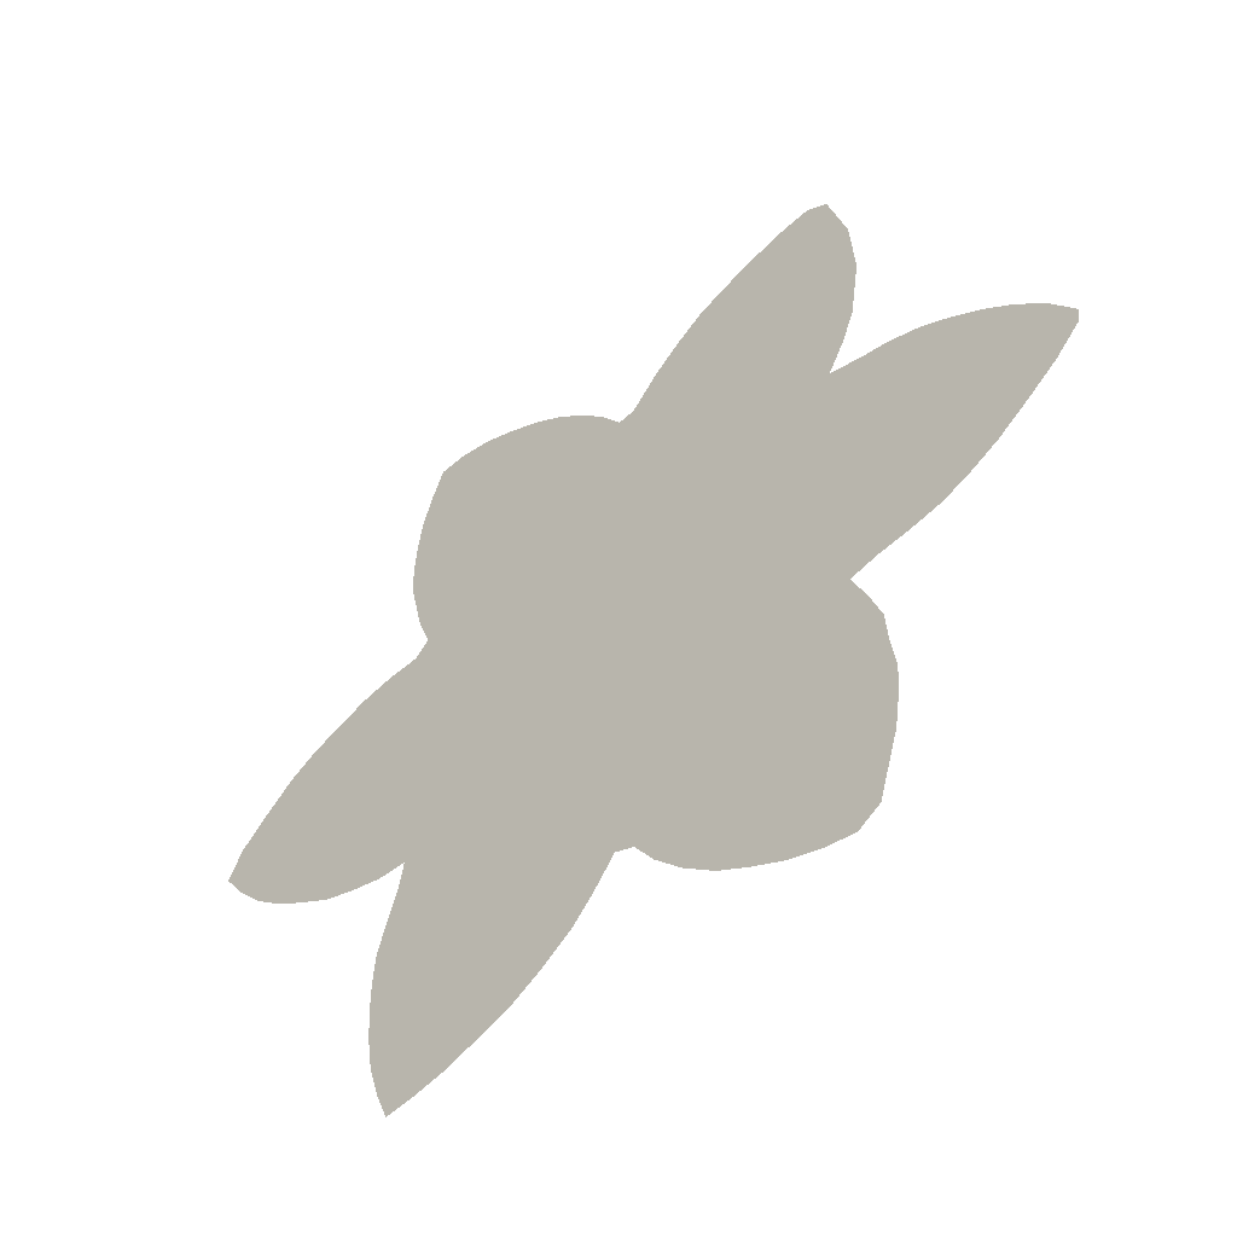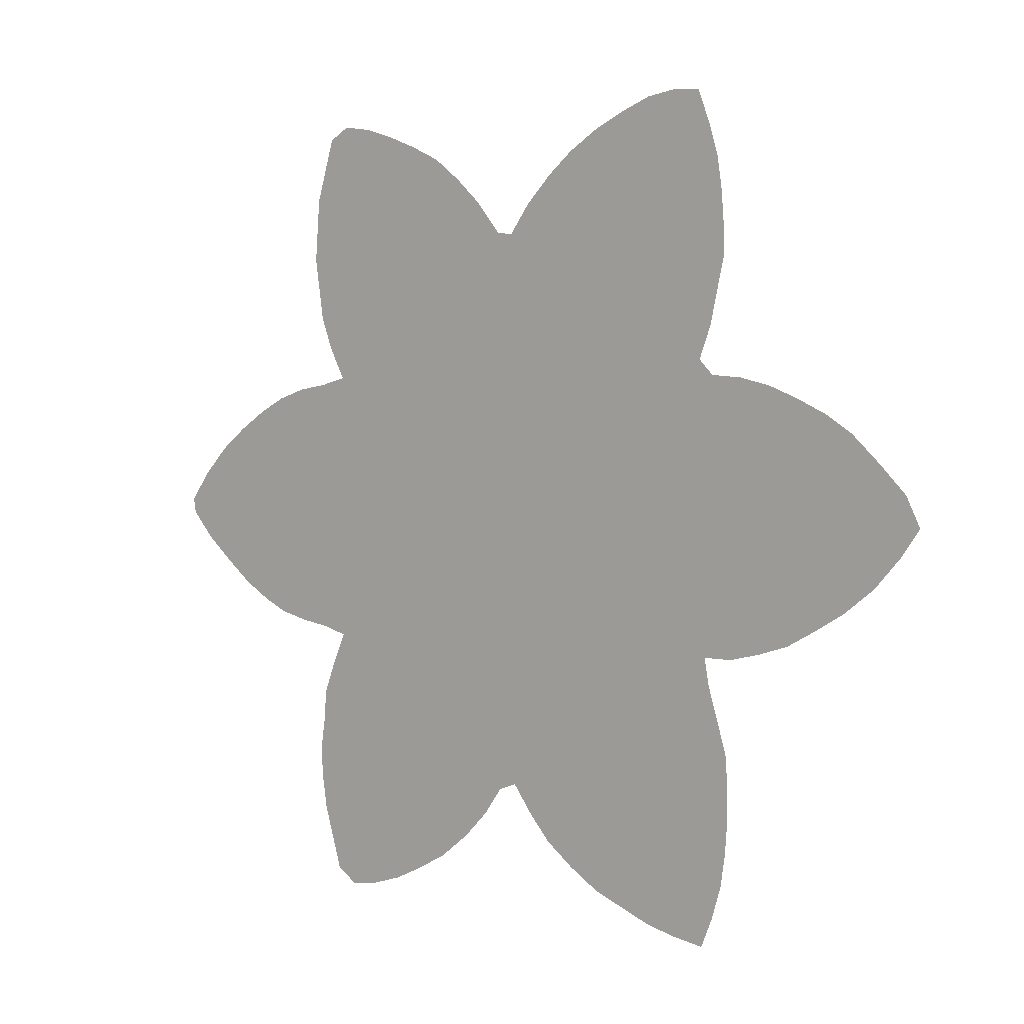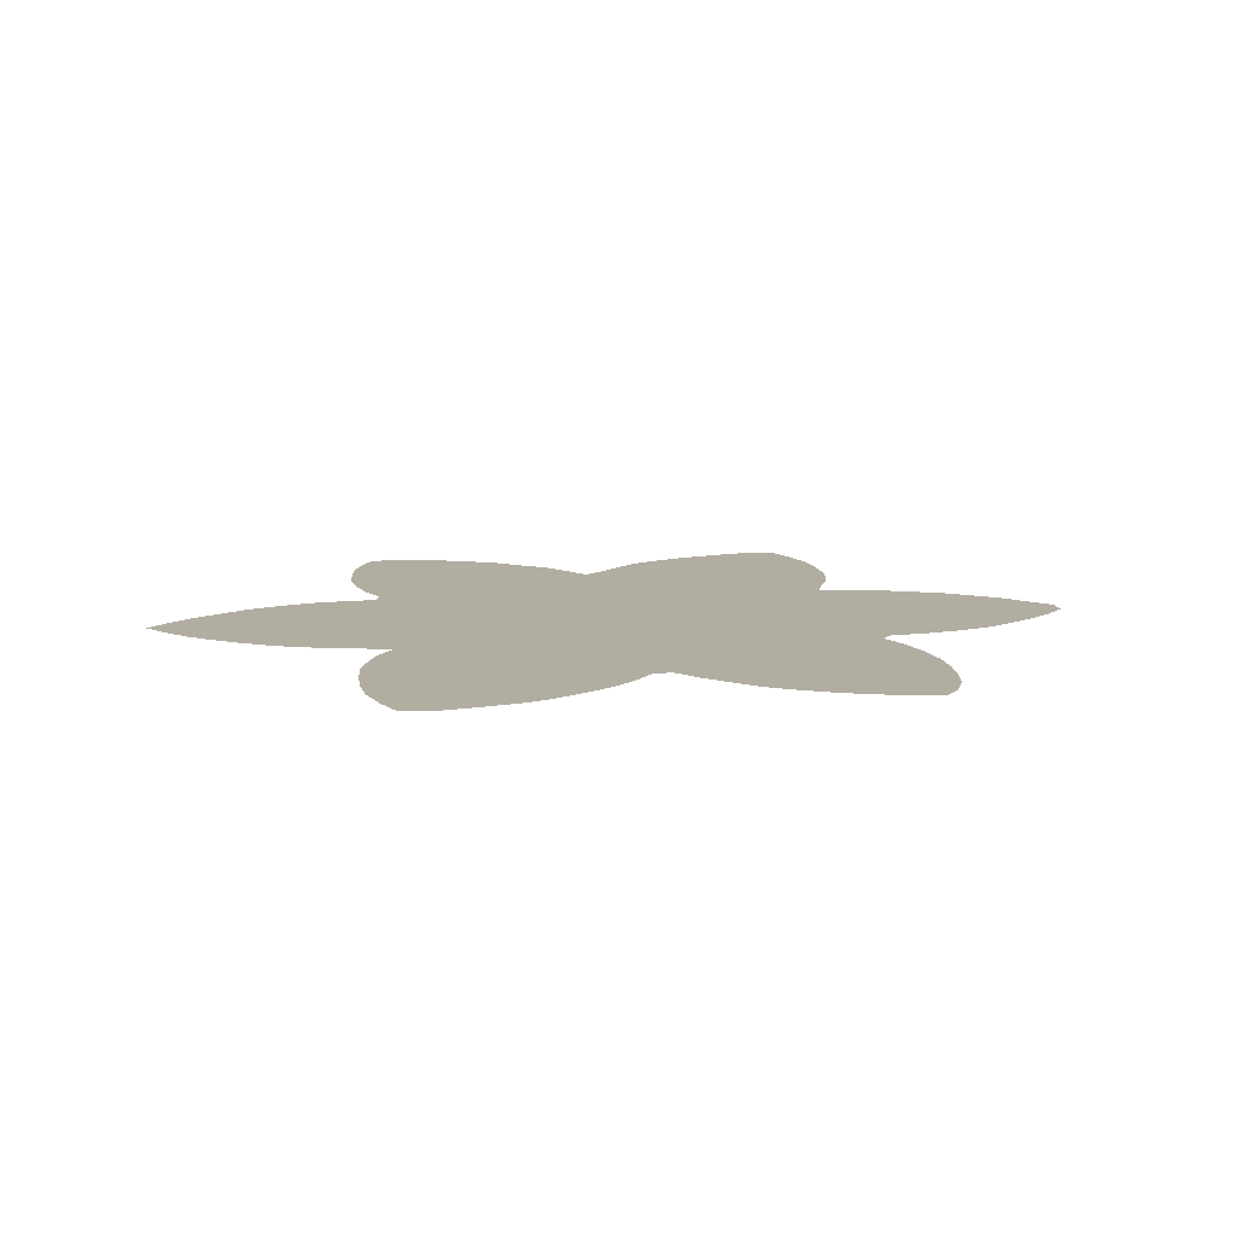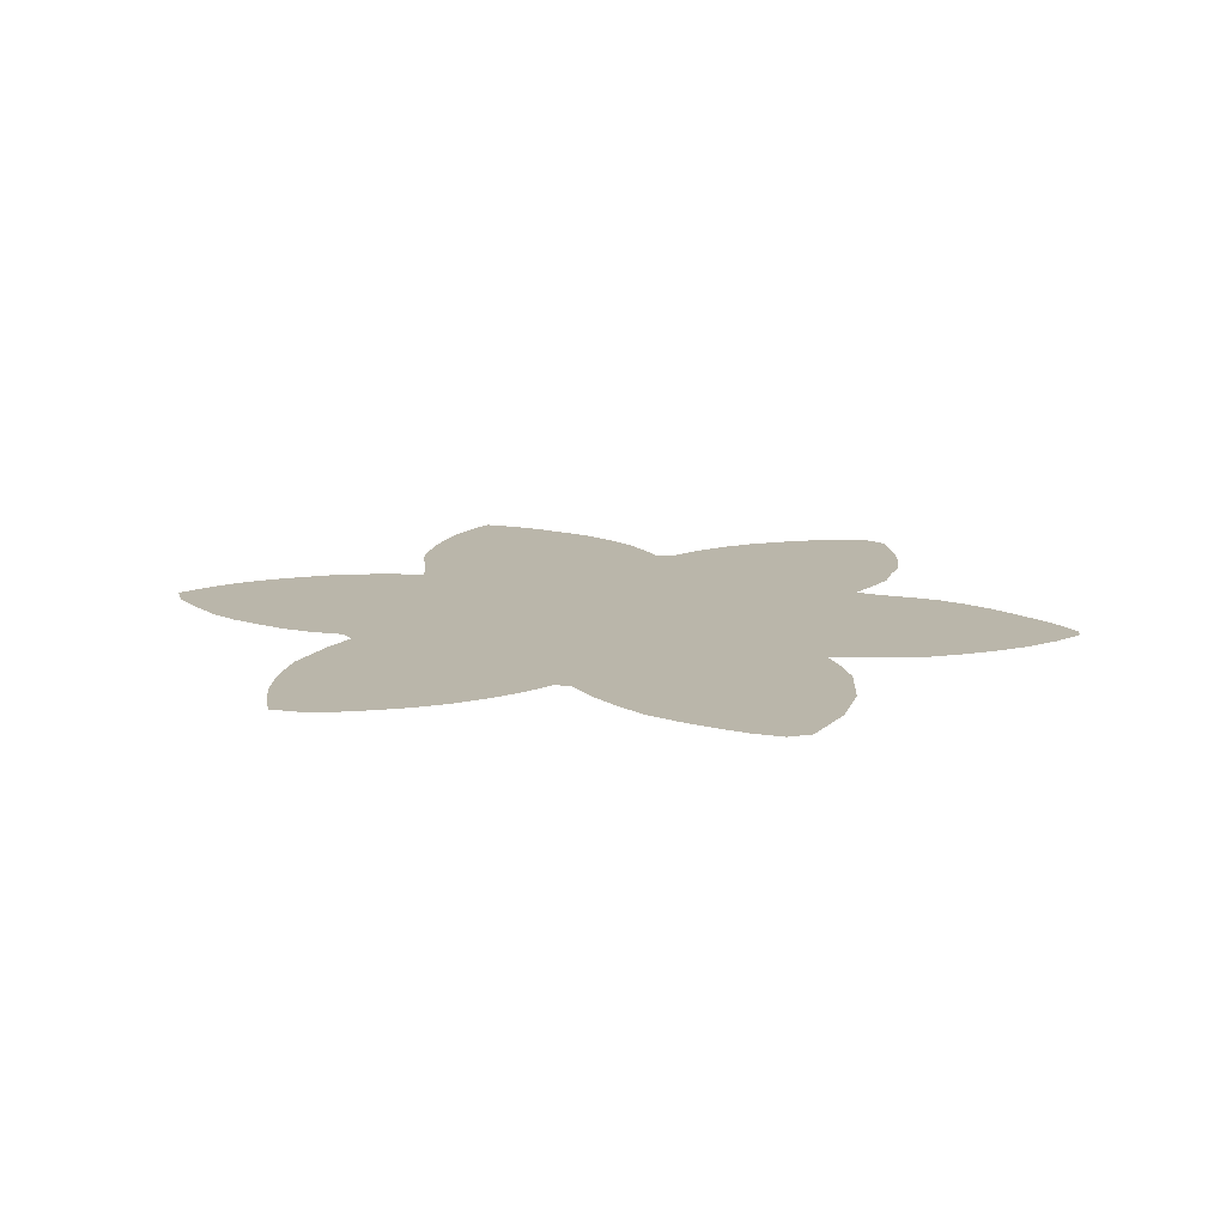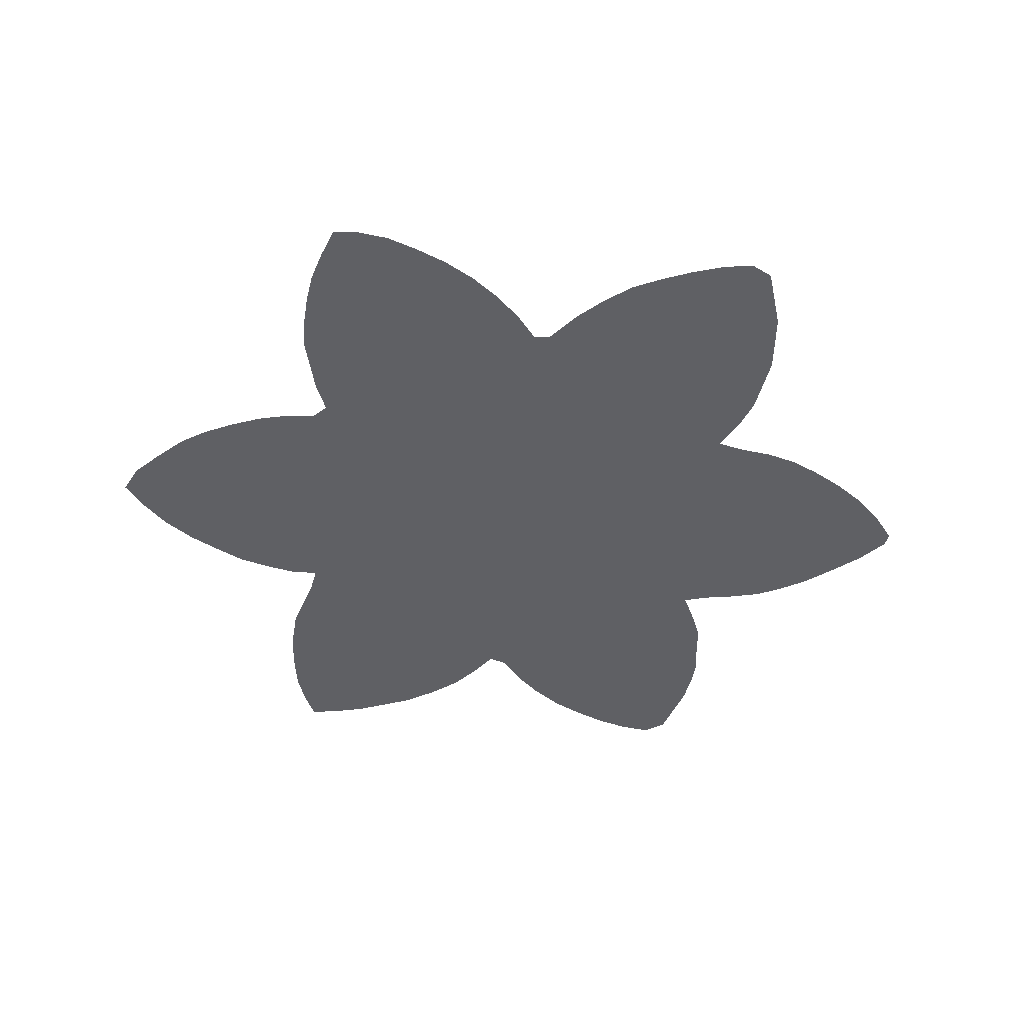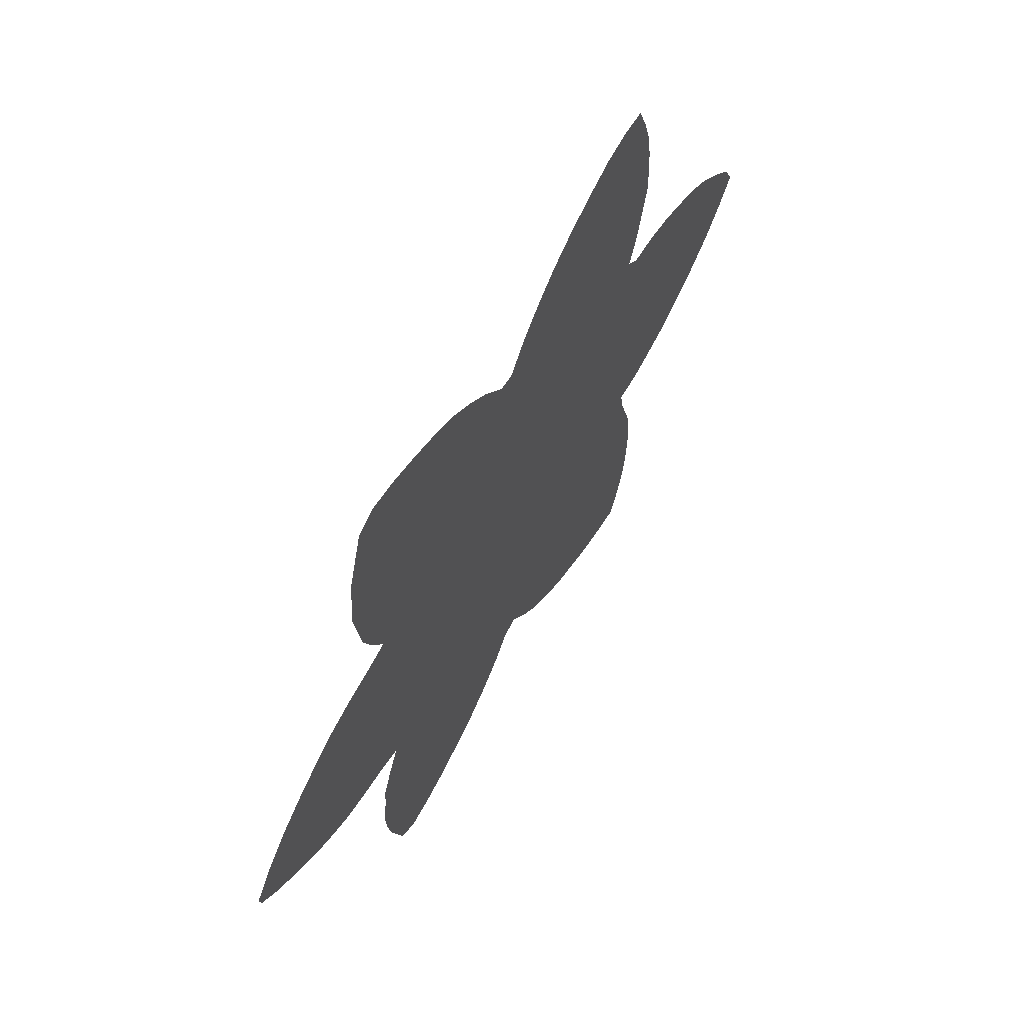
<metadata>
{"format":"obj","ext":"obj","renderer":"f3d","projection":"perspective","resolution":1024,"background":"white","views":[{"elev":-50.4,"azim":-138.8,"up":"+Y"},{"elev":3.1,"azim":39.7,"up":"+Y"},{"elev":10.4,"azim":113.2,"up":"+Z"},{"elev":13.8,"azim":-168.8,"up":"+Z"},{"elev":-44.9,"azim":175.0,"up":"+Z"},{"elev":63.6,"azim":-59.7,"up":"+Y"}]}
</metadata>
<code>
v 0 0.4338 0
v 0.02338 0.4649 0
v 0.05455 0.4961 0
v 0.08571 0.5195 0
v 0.1195 0.5403 0
v 0.1507 0.5558 0
v 0.1844 0.5662 0
v 0.2182 0.5714 0
v 0.2493 0.5792 0
v 0.2312 0.613 0
v 0.2182 0.6468 0
v 0.213 0.6805 0
v 0.2078 0.7143 0
v 0.2104 0.748 0
v 0.213 0.7818 0
v 0.2234 0.8156 0
v 0.2338 0.8494 0
v 0.2571 0.8623 0
v 0.2909 0.8571 0
v 0.3247 0.8468 0
v 0.3584 0.8338 0
v 0.3922 0.8182 0
v 0.4234 0.7948 0
v 0.452 0.7688 0
v 0.4805 0.7351 0
v 0.4987 0.7325 0
v 0.5221 0.7636 0
v 0.5506 0.7922 0
v 0.5792 0.8156 0
v 0.613 0.8364 0
v 0.6468 0.8519 0
v 0.6805 0.8649 0
v 0.7143 0.8701 0
v 0.7429 0.8675 0
v 0.7558 0.8338 0
v 0.7662 0.8 0
v 0.7714 0.7662 0
v 0.774 0.7325 0
v 0.774 0.6987 0
v 0.7662 0.6649 0
v 0.7584 0.6312 0
v 0.7454 0.5974 0
v 0.761 0.5818 0
v 0.7948 0.5792 0
v 0.8286 0.5714 0
v 0.8623 0.5584 0
v 0.8961 0.5429 0
v 0.9247 0.5247 0
v 0.9558 0.4961 0
v 0.9844 0.4675 0
v 1 0.4364 0
v 0.9792 0.4078 0
v 0.9506 0.3766 0
v 0.9169 0.3507 0
v 0.8857 0.3325 0
v 0.8519 0.3143 0
v 0.8182 0.3039 0
v 0.7844 0.2961 0
v 0.7532 0.2961 0
v 0.7584 0.2675 0
v 0.7688 0.2338 0
v 0.7792 0.2 0
v 0.7818 0.1662 0
v 0.7818 0.1325 0
v 0.7792 0.0987 0
v 0.774 0.06494 0
v 0.7636 0.03117 0
v 0.7507 0 0
v 0.7169 0.005195 0
v 0.6831 0.01299 0
v 0.6493 0.02597 0
v 0.6156 0.03896 0
v 0.5818 0.05974 0
v 0.5506 0.08312 0
v 0.5273 0.1091 0
v 0.5039 0.1403 0
v 0.4831 0.1325 0
v 0.4623 0.1039 0
v 0.4338 0.07533 0
v 0.4 0.04935 0
v 0.3662 0.03117 0
v 0.3325 0.01558 0
v 0.2987 0.005195 0
v 0.2649 0 0
v 0.2416 0.01558 0
v 0.2312 0.04935 0
v 0.2208 0.08312 0
v 0.2156 0.1169 0
v 0.213 0.1507 0
v 0.2182 0.1844 0
v 0.2208 0.2182 0
v 0.2338 0.252 0
v 0.2493 0.2857 0
v 0.2208 0.2935 0
v 0.187 0.2987 0
v 0.1532 0.3065 0
v 0.1247 0.3195 0
v 0.09351 0.3377 0
v 0.05974 0.3636 0
v 0.02857 0.3896 0
v 0.002597 0.4182 0
f 80 90 89
f 76 93 77
f 9 59 42
f 9 93 59
f 59 93 76
f 9 42 26
f 16 18 17
f 9 94 93
f 8 94 9
f 77 93 92
f 79 90 80
f 9 26 25
f 9 25 10
f 4 99 98
f 3 99 4
f 78 92 90
f 78 90 79
f 77 92 78
f 27 40 28
f 42 59 43
f 46 55 47
f 33 35 34
f 11 23 12
f 32 35 33
f 10 25 24
f 11 24 23
f 10 24 11
f 13 21 14
f 12 22 13
f 13 22 21
f 12 23 22
f 16 19 18
f 5 98 97
f 4 98 5
f 5 96 6
f 5 97 96
f 1 101 2
f 80 89 88
f 80 88 81
f 90 92 91
f 8 95 94
f 7 95 8
f 6 95 7
f 6 96 95
f 67 69 68
f 66 69 67
f 27 41 40
f 26 42 41
f 26 41 27
f 43 59 44
f 47 54 48
f 47 55 54
f 44 59 58
f 45 56 46
f 46 56 55
f 31 37 36
f 31 36 32
f 32 36 35
f 14 21 20
f 16 20 19
f 29 39 38
f 28 40 29
f 29 40 39
f 30 37 31
f 30 38 37
f 29 38 30
f 2 101 100
f 3 100 99
f 2 100 3
f 83 85 84
f 82 86 83
f 83 86 85
f 63 73 72
f 62 73 63
f 61 73 62
f 66 70 69
f 65 70 66
f 48 53 49
f 48 54 53
f 63 72 64
f 59 76 60
f 60 76 75
f 60 75 61
f 45 57 56
f 44 57 45
f 44 58 57
f 15 20 16
f 14 20 15
f 82 87 86
f 81 87 82
f 81 88 87
f 61 75 74
f 61 74 73
f 65 71 70
f 64 71 65
f 64 72 71
f 49 52 50
f 49 53 52
f 50 52 51

</code>
